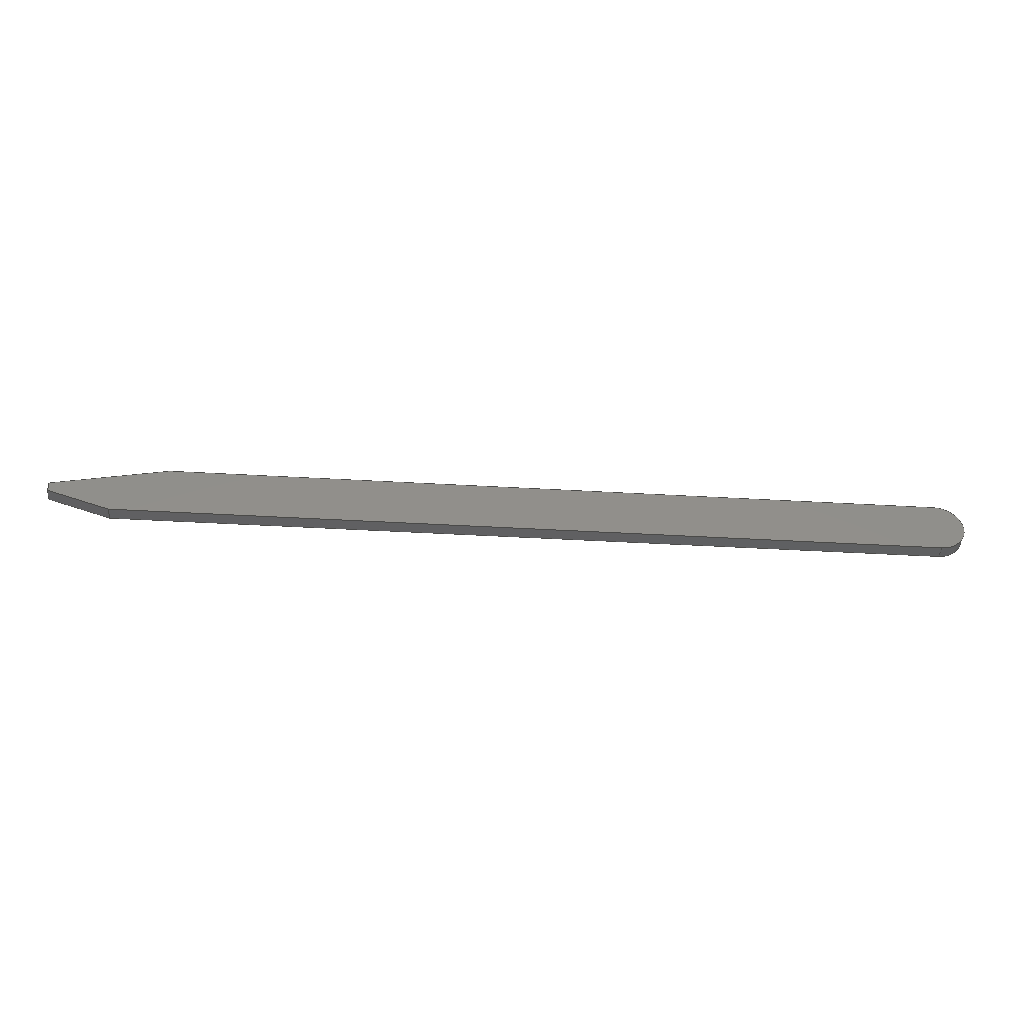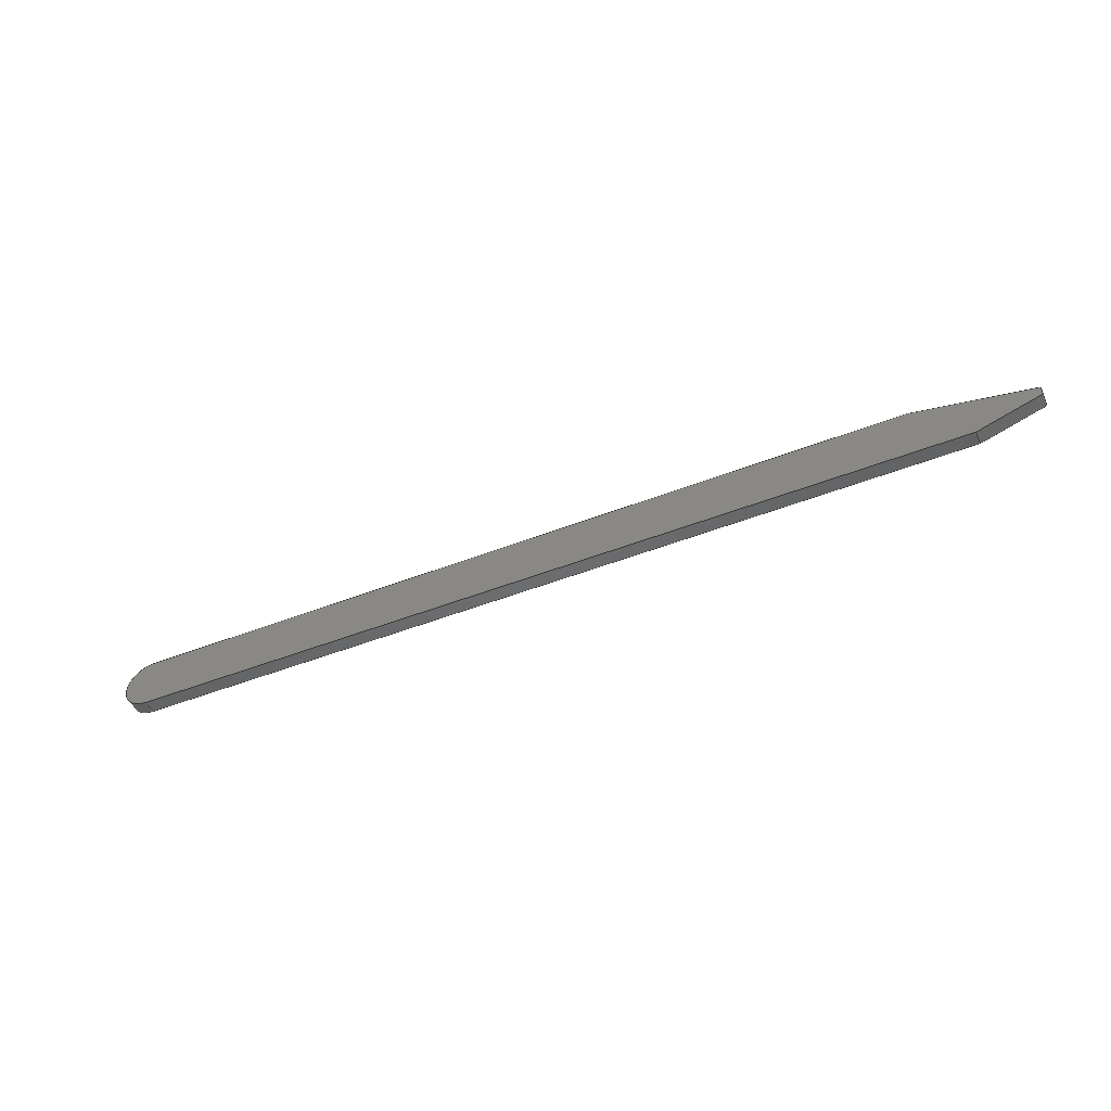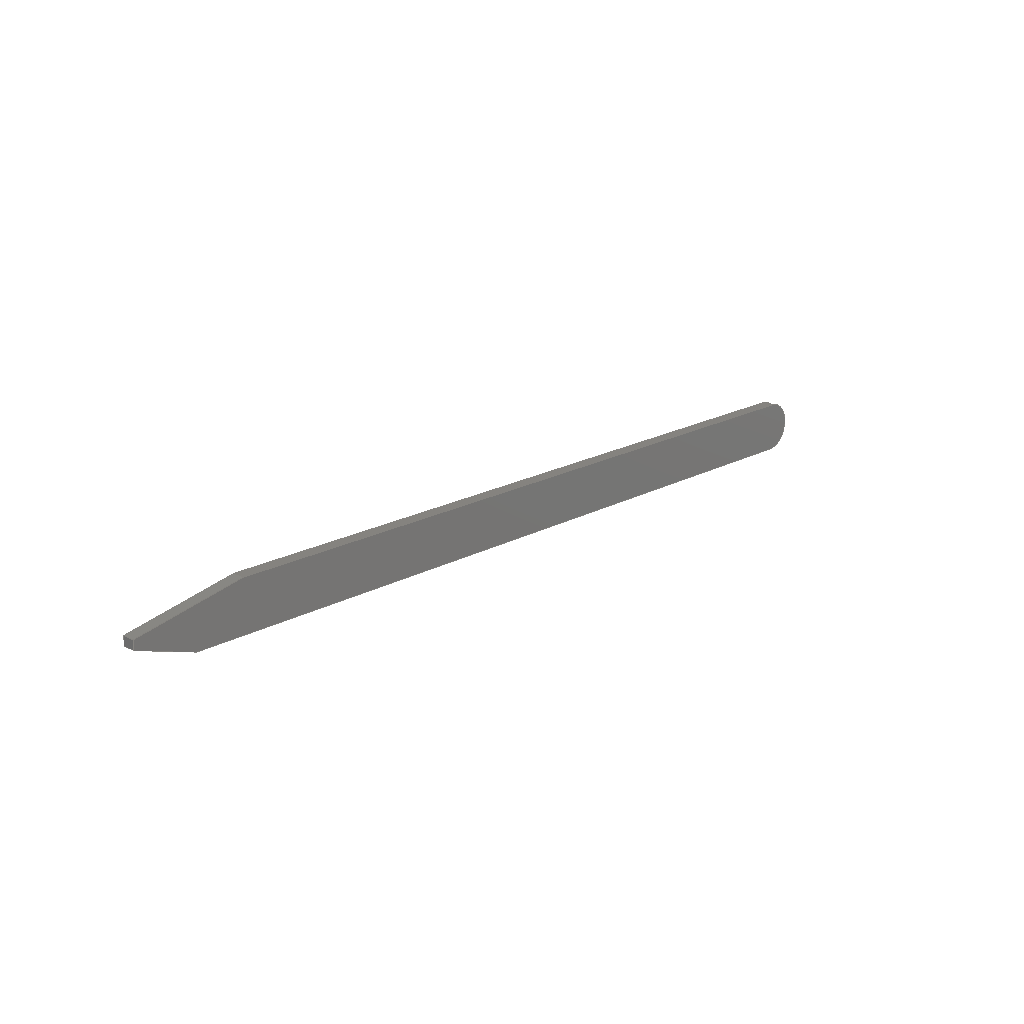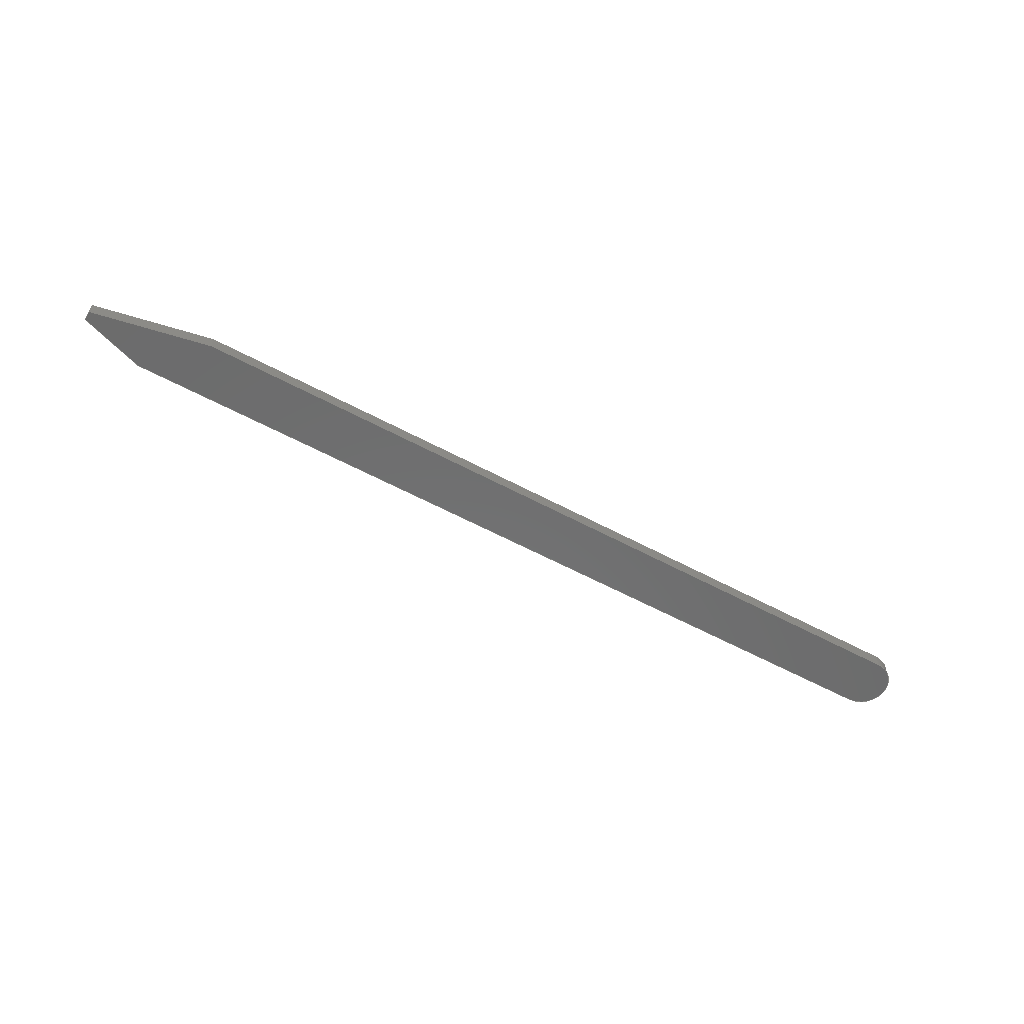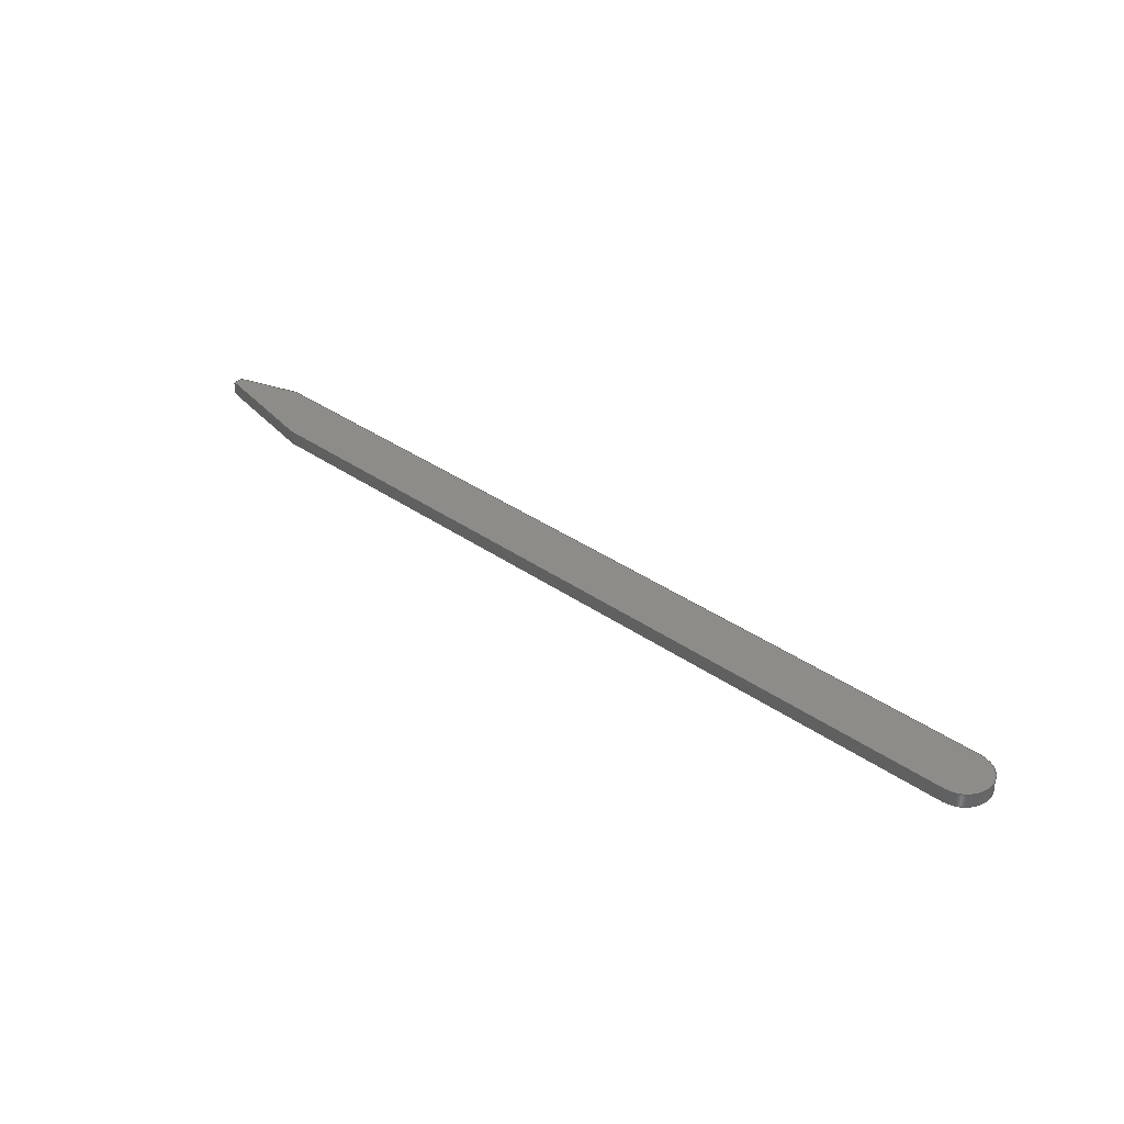
<metadata>
{"format":"step","ext":"step","renderer":"f3d","projection":"perspective","resolution":1024,"background":"white","views":[{"elev":-41.0,"azim":-4.1,"up":"+Z"},{"elev":-48.3,"azim":-156.3,"up":"+Z"},{"elev":18.8,"azim":-46.4,"up":"+Z"},{"elev":-58.4,"azim":-29.1,"up":"+Y"},{"elev":36.9,"azim":42.0,"up":"+Y"}]}
</metadata>
<code>
ISO-10303-21;
DATA;
#1=MECHANICAL_DESIGN_GEOMETRIC_PRESENTATION_REPRESENTATION('',(#4),#242);
#2=SHAPE_REPRESENTATION_RELATIONSHIP('SRR','None',#249,#3);
#3=ADVANCED_BREP_SHAPE_REPRESENTATION('',(#5),#241);
#4=STYLED_ITEM('',(#259),#5);
#5=MANIFOLD_SOLID_BREP('Body1',#138);
#6=CYLINDRICAL_SURFACE('',#158,1);
#7=CIRCLE('',#155,1);
#8=CIRCLE('',#159,1);
#9=FACE_OUTER_BOUND('',#17,.T.);
#10=FACE_OUTER_BOUND('',#18,.T.);
#11=FACE_OUTER_BOUND('',#19,.T.);
#12=FACE_OUTER_BOUND('',#20,.T.);
#13=FACE_OUTER_BOUND('',#21,.T.);
#14=FACE_OUTER_BOUND('',#22,.T.);
#15=FACE_OUTER_BOUND('',#23,.T.);
#16=FACE_OUTER_BOUND('',#24,.T.);
#17=EDGE_LOOP('',(#87,#88,#89,#90));
#18=EDGE_LOOP('',(#91,#92,#93,#94));
#19=EDGE_LOOP('',(#95,#96,#97,#98,#99,#100));
#20=EDGE_LOOP('',(#101,#102,#103,#104));
#21=EDGE_LOOP('',(#105,#106,#107,#108));
#22=EDGE_LOOP('',(#109,#110,#111,#112));
#23=EDGE_LOOP('',(#113,#114,#115,#116));
#24=EDGE_LOOP('',(#117,#118,#119,#120,#121,#122));
#25=LINE('',#204,#41);
#26=LINE('',#206,#42);
#27=LINE('',#208,#43);
#28=LINE('',#209,#44);
#29=LINE('',#212,#45);
#30=LINE('',#214,#46);
#31=LINE('',#215,#47);
#32=LINE('',#218,#48);
#33=LINE('',#220,#49);
#34=LINE('',#223,#50);
#35=LINE('',#226,#51);
#36=LINE('',#227,#52);
#37=LINE('',#230,#53);
#38=LINE('',#231,#54);
#39=LINE('',#235,#55);
#40=LINE('',#237,#56);
#41=VECTOR('',#166,1);
#42=VECTOR('',#167,1);
#43=VECTOR('',#168,1);
#44=VECTOR('',#169,1);
#45=VECTOR('',#172,1);
#46=VECTOR('',#173,1);
#47=VECTOR('',#174,1);
#48=VECTOR('',#177,1);
#49=VECTOR('',#178,1);
#50=VECTOR('',#181,1);
#51=VECTOR('',#184,1);
#52=VECTOR('',#185,1);
#53=VECTOR('',#188,1);
#54=VECTOR('',#189,1);
#55=VECTOR('',#194,1);
#56=VECTOR('',#197,1);
#57=VERTEX_POINT('',#202);
#58=VERTEX_POINT('',#203);
#59=VERTEX_POINT('',#205);
#60=VERTEX_POINT('',#207);
#61=VERTEX_POINT('',#211);
#62=VERTEX_POINT('',#213);
#63=VERTEX_POINT('',#217);
#64=VERTEX_POINT('',#219);
#65=VERTEX_POINT('',#221);
#66=VERTEX_POINT('',#225);
#67=VERTEX_POINT('',#229);
#68=VERTEX_POINT('',#233);
#69=EDGE_CURVE('',#57,#58,#25,.T.);
#70=EDGE_CURVE('',#59,#57,#26,.T.);
#71=EDGE_CURVE('',#60,#59,#27,.T.);
#72=EDGE_CURVE('',#58,#60,#28,.T.);
#73=EDGE_CURVE('',#61,#59,#29,.T.);
#74=EDGE_CURVE('',#61,#62,#30,.T.);
#75=EDGE_CURVE('',#60,#62,#31,.T.);
#76=EDGE_CURVE('',#57,#63,#32,.T.);
#77=EDGE_CURVE('',#63,#64,#33,.T.);
#78=EDGE_CURVE('',#65,#64,#7,.T.);
#79=EDGE_CURVE('',#61,#65,#34,.T.);
#80=EDGE_CURVE('',#66,#58,#35,.T.);
#81=EDGE_CURVE('',#63,#66,#36,.T.);
#82=EDGE_CURVE('',#67,#66,#37,.T.);
#83=EDGE_CURVE('',#64,#67,#38,.T.);
#84=EDGE_CURVE('',#68,#67,#8,.T.);
#85=EDGE_CURVE('',#65,#68,#39,.T.);
#86=EDGE_CURVE('',#62,#68,#40,.T.);
#87=ORIENTED_EDGE('',*,*,#69,.F.);
#88=ORIENTED_EDGE('',*,*,#70,.F.);
#89=ORIENTED_EDGE('',*,*,#71,.F.);
#90=ORIENTED_EDGE('',*,*,#72,.F.);
#91=ORIENTED_EDGE('',*,*,#71,.T.);
#92=ORIENTED_EDGE('',*,*,#73,.F.);
#93=ORIENTED_EDGE('',*,*,#74,.T.);
#94=ORIENTED_EDGE('',*,*,#75,.F.);
#95=ORIENTED_EDGE('',*,*,#70,.T.);
#96=ORIENTED_EDGE('',*,*,#76,.T.);
#97=ORIENTED_EDGE('',*,*,#77,.T.);
#98=ORIENTED_EDGE('',*,*,#78,.F.);
#99=ORIENTED_EDGE('',*,*,#79,.F.);
#100=ORIENTED_EDGE('',*,*,#73,.T.);
#101=ORIENTED_EDGE('',*,*,#69,.T.);
#102=ORIENTED_EDGE('',*,*,#80,.F.);
#103=ORIENTED_EDGE('',*,*,#81,.F.);
#104=ORIENTED_EDGE('',*,*,#76,.F.);
#105=ORIENTED_EDGE('',*,*,#77,.F.);
#106=ORIENTED_EDGE('',*,*,#81,.T.);
#107=ORIENTED_EDGE('',*,*,#82,.F.);
#108=ORIENTED_EDGE('',*,*,#83,.F.);
#109=ORIENTED_EDGE('',*,*,#78,.T.);
#110=ORIENTED_EDGE('',*,*,#83,.T.);
#111=ORIENTED_EDGE('',*,*,#84,.F.);
#112=ORIENTED_EDGE('',*,*,#85,.F.);
#113=ORIENTED_EDGE('',*,*,#79,.T.);
#114=ORIENTED_EDGE('',*,*,#85,.T.);
#115=ORIENTED_EDGE('',*,*,#86,.F.);
#116=ORIENTED_EDGE('',*,*,#74,.F.);
#117=ORIENTED_EDGE('',*,*,#72,.T.);
#118=ORIENTED_EDGE('',*,*,#75,.T.);
#119=ORIENTED_EDGE('',*,*,#86,.T.);
#120=ORIENTED_EDGE('',*,*,#84,.T.);
#121=ORIENTED_EDGE('',*,*,#82,.T.);
#122=ORIENTED_EDGE('',*,*,#80,.T.);
#123=PLANE('',#152);
#124=PLANE('',#153);
#125=PLANE('',#154);
#126=PLANE('',#156);
#127=PLANE('',#157);
#128=PLANE('',#160);
#129=PLANE('',#161);
#130=ADVANCED_FACE('',(#9),#123,.F.);
#131=ADVANCED_FACE('',(#10),#124,.T.);
#132=ADVANCED_FACE('',(#11),#125,.F.);
#133=ADVANCED_FACE('',(#12),#126,.T.);
#134=ADVANCED_FACE('',(#13),#127,.T.);
#135=ADVANCED_FACE('',(#14),#6,.T.);
#136=ADVANCED_FACE('',(#15),#128,.T.);
#137=ADVANCED_FACE('',(#16),#129,.T.);
#138=CLOSED_SHELL('',(#130,#131,#132,#133,#134,#135,#136,#137));
#139=DERIVED_UNIT_ELEMENT(#141,1);
#140=DERIVED_UNIT_ELEMENT(#244,3);
#141=(
MASS_UNIT()
NAMED_UNIT(*)
SI_UNIT(.KILO.,.GRAM.)
);
#142=DERIVED_UNIT((#139,#140));
#143=MEASURE_REPRESENTATION_ITEM('density measure',
POSITIVE_RATIO_MEASURE(7850),#142);
#144=PROPERTY_DEFINITION_REPRESENTATION(#149,#146);
#145=PROPERTY_DEFINITION_REPRESENTATION(#150,#147);
#146=REPRESENTATION('material name',(#148),#241);
#147=REPRESENTATION('density',(#143),#241);
#148=DESCRIPTIVE_REPRESENTATION_ITEM('Steel','Steel');
#149=PROPERTY_DEFINITION('material property','material name',#251);
#150=PROPERTY_DEFINITION('material property','density of part',#251);
#151=AXIS2_PLACEMENT_3D('placement',#200,#162,#163);
#152=AXIS2_PLACEMENT_3D('',#201,#164,#165);
#153=AXIS2_PLACEMENT_3D('',#210,#170,#171);
#154=AXIS2_PLACEMENT_3D('',#216,#175,#176);
#155=AXIS2_PLACEMENT_3D('',#222,#179,#180);
#156=AXIS2_PLACEMENT_3D('',#224,#182,#183);
#157=AXIS2_PLACEMENT_3D('',#228,#186,#187);
#158=AXIS2_PLACEMENT_3D('',#232,#190,#191);
#159=AXIS2_PLACEMENT_3D('',#234,#192,#193);
#160=AXIS2_PLACEMENT_3D('',#236,#195,#196);
#161=AXIS2_PLACEMENT_3D('',#238,#198,#199);
#162=DIRECTION('axis',(0,0,1));
#163=DIRECTION('refdir',(1,0,0));
#164=DIRECTION('center_axis',(1,0,0));
#165=DIRECTION('ref_axis',(0,0,1));
#166=DIRECTION('',(0,1,0));
#167=DIRECTION('',(0,0,-1));
#168=DIRECTION('',(0,-1,0));
#169=DIRECTION('',(0,0,1));
#170=DIRECTION('center_axis',(-0.1965,0,0.9805));
#171=DIRECTION('ref_axis',(0.9805,0,0.1965));
#172=DIRECTION('',(-0.9805,0,-0.1965));
#173=DIRECTION('',(0,1,0));
#174=DIRECTION('',(0.9805,0,0.1965));
#175=DIRECTION('center_axis',(0,1,0));
#176=DIRECTION('ref_axis',(1,0,0));
#177=DIRECTION('',(0.9487,0,-0.3162));
#178=DIRECTION('',(1,0,0));
#179=DIRECTION('center_axis',(0,1,0));
#180=DIRECTION('ref_axis',(0,0,1));
#181=DIRECTION('',(1,0,0));
#182=DIRECTION('center_axis',(-0.3162,0,-0.9487));
#183=DIRECTION('ref_axis',(-0.9487,0,0.3162));
#184=DIRECTION('',(-0.9487,0,0.3162));
#185=DIRECTION('',(0,1,0));
#186=DIRECTION('center_axis',(0,0,-1));
#187=DIRECTION('ref_axis',(-1,0,0));
#188=DIRECTION('',(-1,0,0));
#189=DIRECTION('',(0,1,0));
#190=DIRECTION('center_axis',(0,1,0));
#191=DIRECTION('ref_axis',(0,0,1));
#192=DIRECTION('center_axis',(0,1,0));
#193=DIRECTION('ref_axis',(0,0,1));
#194=DIRECTION('',(0,1,0));
#195=DIRECTION('center_axis',(0,0,1));
#196=DIRECTION('ref_axis',(1,0,0));
#197=DIRECTION('',(1,0,0));
#198=DIRECTION('center_axis',(0,1,0));
#199=DIRECTION('ref_axis',(1,0,0));
#200=CARTESIAN_POINT('',(0,0,0));
#201=CARTESIAN_POINT('Origin',(0.6689,0,-2.52));
#202=CARTESIAN_POINT('',(0.6689,0,-0.223));
#203=CARTESIAN_POINT('',(0.6689,0.5,-0.223));
#204=CARTESIAN_POINT('',(0.6689,0,-0.223));
#205=CARTESIAN_POINT('',(0.6689,0,0.1341));
#206=CARTESIAN_POINT('',(0.6689,0,-1.26));
#207=CARTESIAN_POINT('',(0.6689,0.5,0.1341));
#208=CARTESIAN_POINT('',(0.6689,0,0.1341));
#209=CARTESIAN_POINT('',(0.6689,0.5,-1.26));
#210=CARTESIAN_POINT('Origin',(0,0,0));
#211=CARTESIAN_POINT('',(4.99,0,1));
#212=CARTESIAN_POINT('',(4.99,0,1));
#213=CARTESIAN_POINT('',(4.99,0.5,1));
#214=CARTESIAN_POINT('',(4.99,0,1));
#215=CARTESIAN_POINT('',(4.99,0.5,1));
#216=CARTESIAN_POINT('Origin',(17.5,0,0));
#217=CARTESIAN_POINT('',(3,0,-1));
#218=CARTESIAN_POINT('',(0,0,0));
#219=CARTESIAN_POINT('',(34,0,-1));
#220=CARTESIAN_POINT('',(3,0,-1));
#221=CARTESIAN_POINT('',(34,0,1));
#222=CARTESIAN_POINT('Origin',(34,0,0));
#223=CARTESIAN_POINT('',(4.99,0,1));
#224=CARTESIAN_POINT('Origin',(3,0,-1));
#225=CARTESIAN_POINT('',(3,0.5,-1));
#226=CARTESIAN_POINT('',(0,0.5,0));
#227=CARTESIAN_POINT('',(3,0,-1));
#228=CARTESIAN_POINT('Origin',(34,0,-1));
#229=CARTESIAN_POINT('',(34,0.5,-1));
#230=CARTESIAN_POINT('',(3,0.5,-1));
#231=CARTESIAN_POINT('',(34,0,-1));
#232=CARTESIAN_POINT('Origin',(34,0,0));
#233=CARTESIAN_POINT('',(34,0.5,1));
#234=CARTESIAN_POINT('Origin',(34,0.5,0));
#235=CARTESIAN_POINT('',(34,0,1));
#236=CARTESIAN_POINT('Origin',(4.99,0,1));
#237=CARTESIAN_POINT('',(4.99,0.5,1));
#238=CARTESIAN_POINT('Origin',(17.5,0.5,0));
#239=UNCERTAINTY_MEASURE_WITH_UNIT(LENGTH_MEASURE(0.001),#243,
'DISTANCE_ACCURACY_VALUE',
'Maximum model space distance between geometric entities at asserted c
onnectivities');
#240=UNCERTAINTY_MEASURE_WITH_UNIT(LENGTH_MEASURE(0.001),#243,
'DISTANCE_ACCURACY_VALUE',
'Maximum model space distance between geometric entities at asserted c
onnectivities');
#241=(
GEOMETRIC_REPRESENTATION_CONTEXT(3)
GLOBAL_UNCERTAINTY_ASSIGNED_CONTEXT((#239))
GLOBAL_UNIT_ASSIGNED_CONTEXT((#243,#245,#246))
REPRESENTATION_CONTEXT('','3D')
);
#242=(
GEOMETRIC_REPRESENTATION_CONTEXT(3)
GLOBAL_UNCERTAINTY_ASSIGNED_CONTEXT((#240))
GLOBAL_UNIT_ASSIGNED_CONTEXT((#243,#245,#246))
REPRESENTATION_CONTEXT('','3D')
);
#243=(
LENGTH_UNIT()
NAMED_UNIT(*)
SI_UNIT(.CENTI.,.METRE.)
);
#244=(
LENGTH_UNIT()
NAMED_UNIT(*)
SI_UNIT($,.METRE.)
);
#245=(
NAMED_UNIT(*)
PLANE_ANGLE_UNIT()
SI_UNIT($,.RADIAN.)
);
#246=(
NAMED_UNIT(*)
SI_UNIT($,.STERADIAN.)
SOLID_ANGLE_UNIT()
);
#247=SHAPE_DEFINITION_REPRESENTATION(#248,#249);
#248=PRODUCT_DEFINITION_SHAPE('',$,#251);
#249=SHAPE_REPRESENTATION('',(#151),#241);
#250=PRODUCT_DEFINITION_CONTEXT('part definition',#255,'design');
#251=PRODUCT_DEFINITION('smigielko','smigielko v3',#252,#250);
#252=PRODUCT_DEFINITION_FORMATION('',$,#257);
#253=PRODUCT_RELATED_PRODUCT_CATEGORY('smigielko v3','smigielko v3',(#257));
#254=APPLICATION_PROTOCOL_DEFINITION('international standard',
'automotive_design',2009,#255);
#255=APPLICATION_CONTEXT(
'Core Data for Automotive Mechanical Design Process');
#256=PRODUCT_CONTEXT('part definition',#255,'mechanical');
#257=PRODUCT('smigielko','smigielko v3',$,(#256));
#258=PRESENTATION_STYLE_ASSIGNMENT((#260));
#259=PRESENTATION_STYLE_ASSIGNMENT((#261));
#260=SURFACE_STYLE_USAGE(.BOTH.,#262);
#261=SURFACE_STYLE_USAGE(.BOTH.,#263);
#262=SURFACE_SIDE_STYLE('',(#264));
#263=SURFACE_SIDE_STYLE('',(#265));
#264=SURFACE_STYLE_FILL_AREA(#266);
#265=SURFACE_STYLE_FILL_AREA(#267);
#266=FILL_AREA_STYLE('Steel - Satin',(#268));
#267=FILL_AREA_STYLE('Aluminum - Anodized Glossy (Blue)',(#269));
#268=FILL_AREA_STYLE_COLOUR('Steel - Satin',#270);
#269=FILL_AREA_STYLE_COLOUR('Aluminum - Anodized Glossy (Blue)',#271);
#270=COLOUR_RGB('Steel - Satin',0.6275,0.6275,0.6275);
#271=COLOUR_RGB('Aluminum - Anodized Glossy (Blue)',0.349,0.5843,
0.8549);
ENDSEC;
END-ISO-10303-21;

</code>
